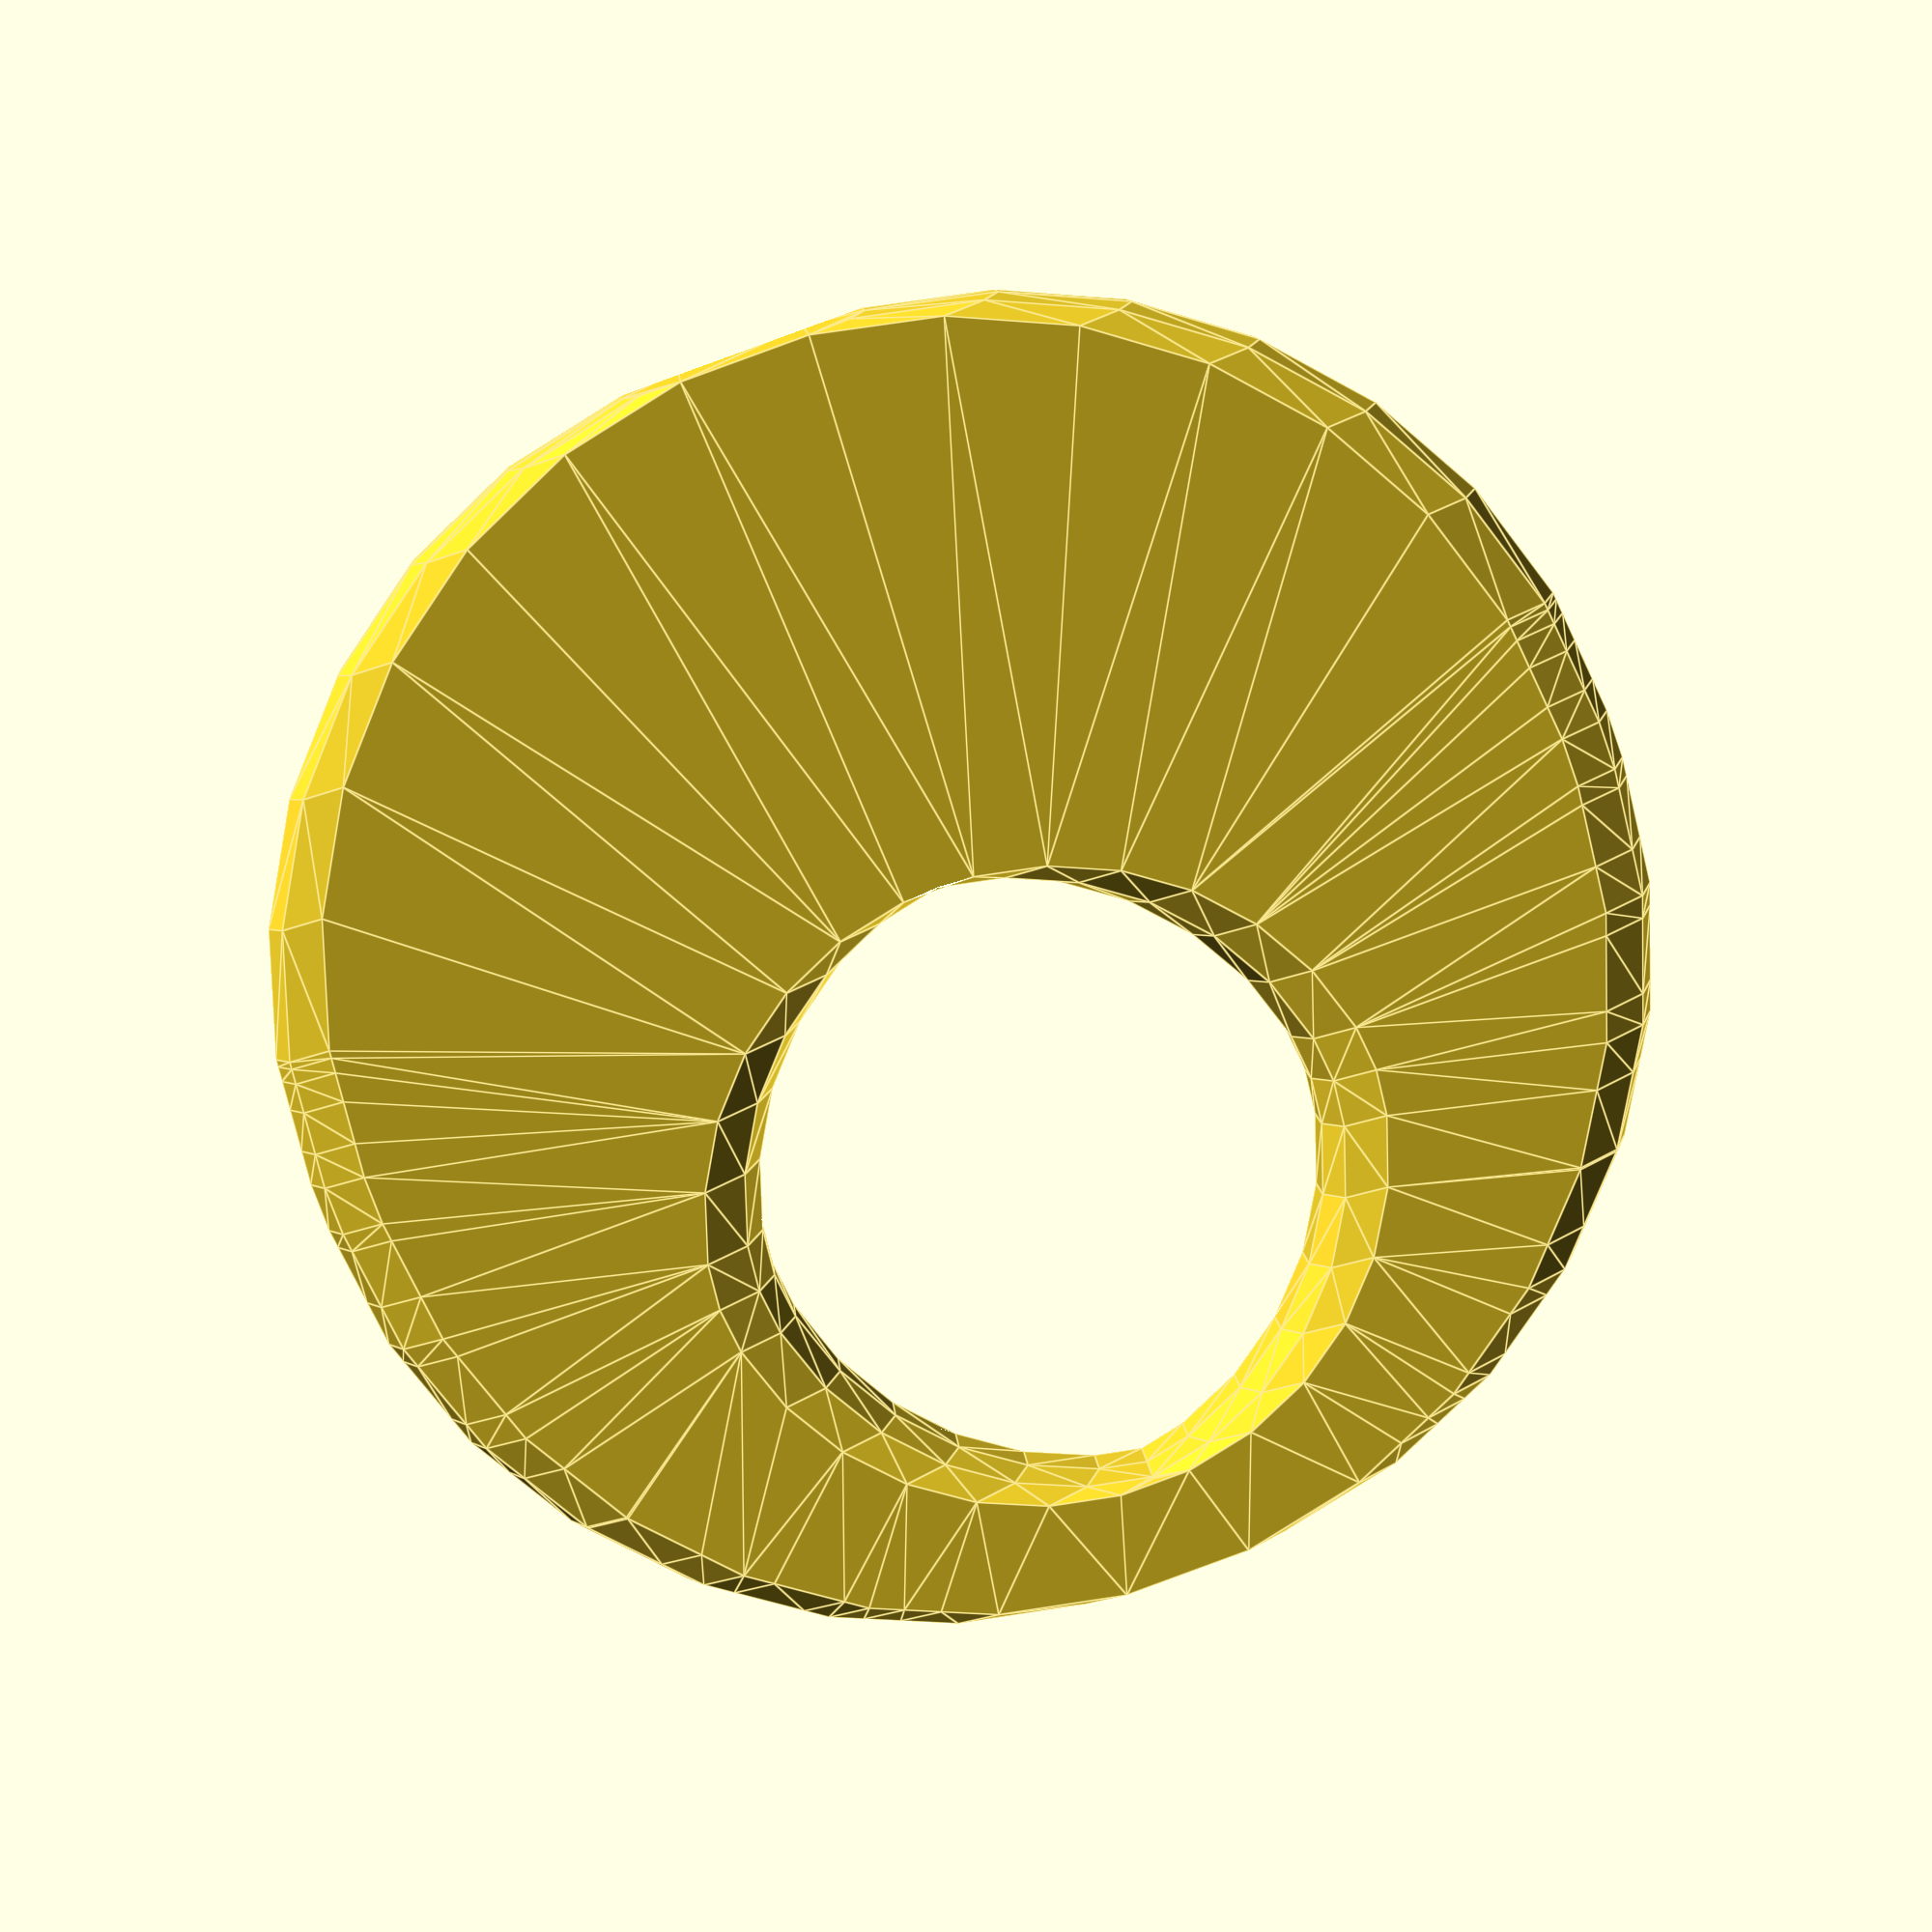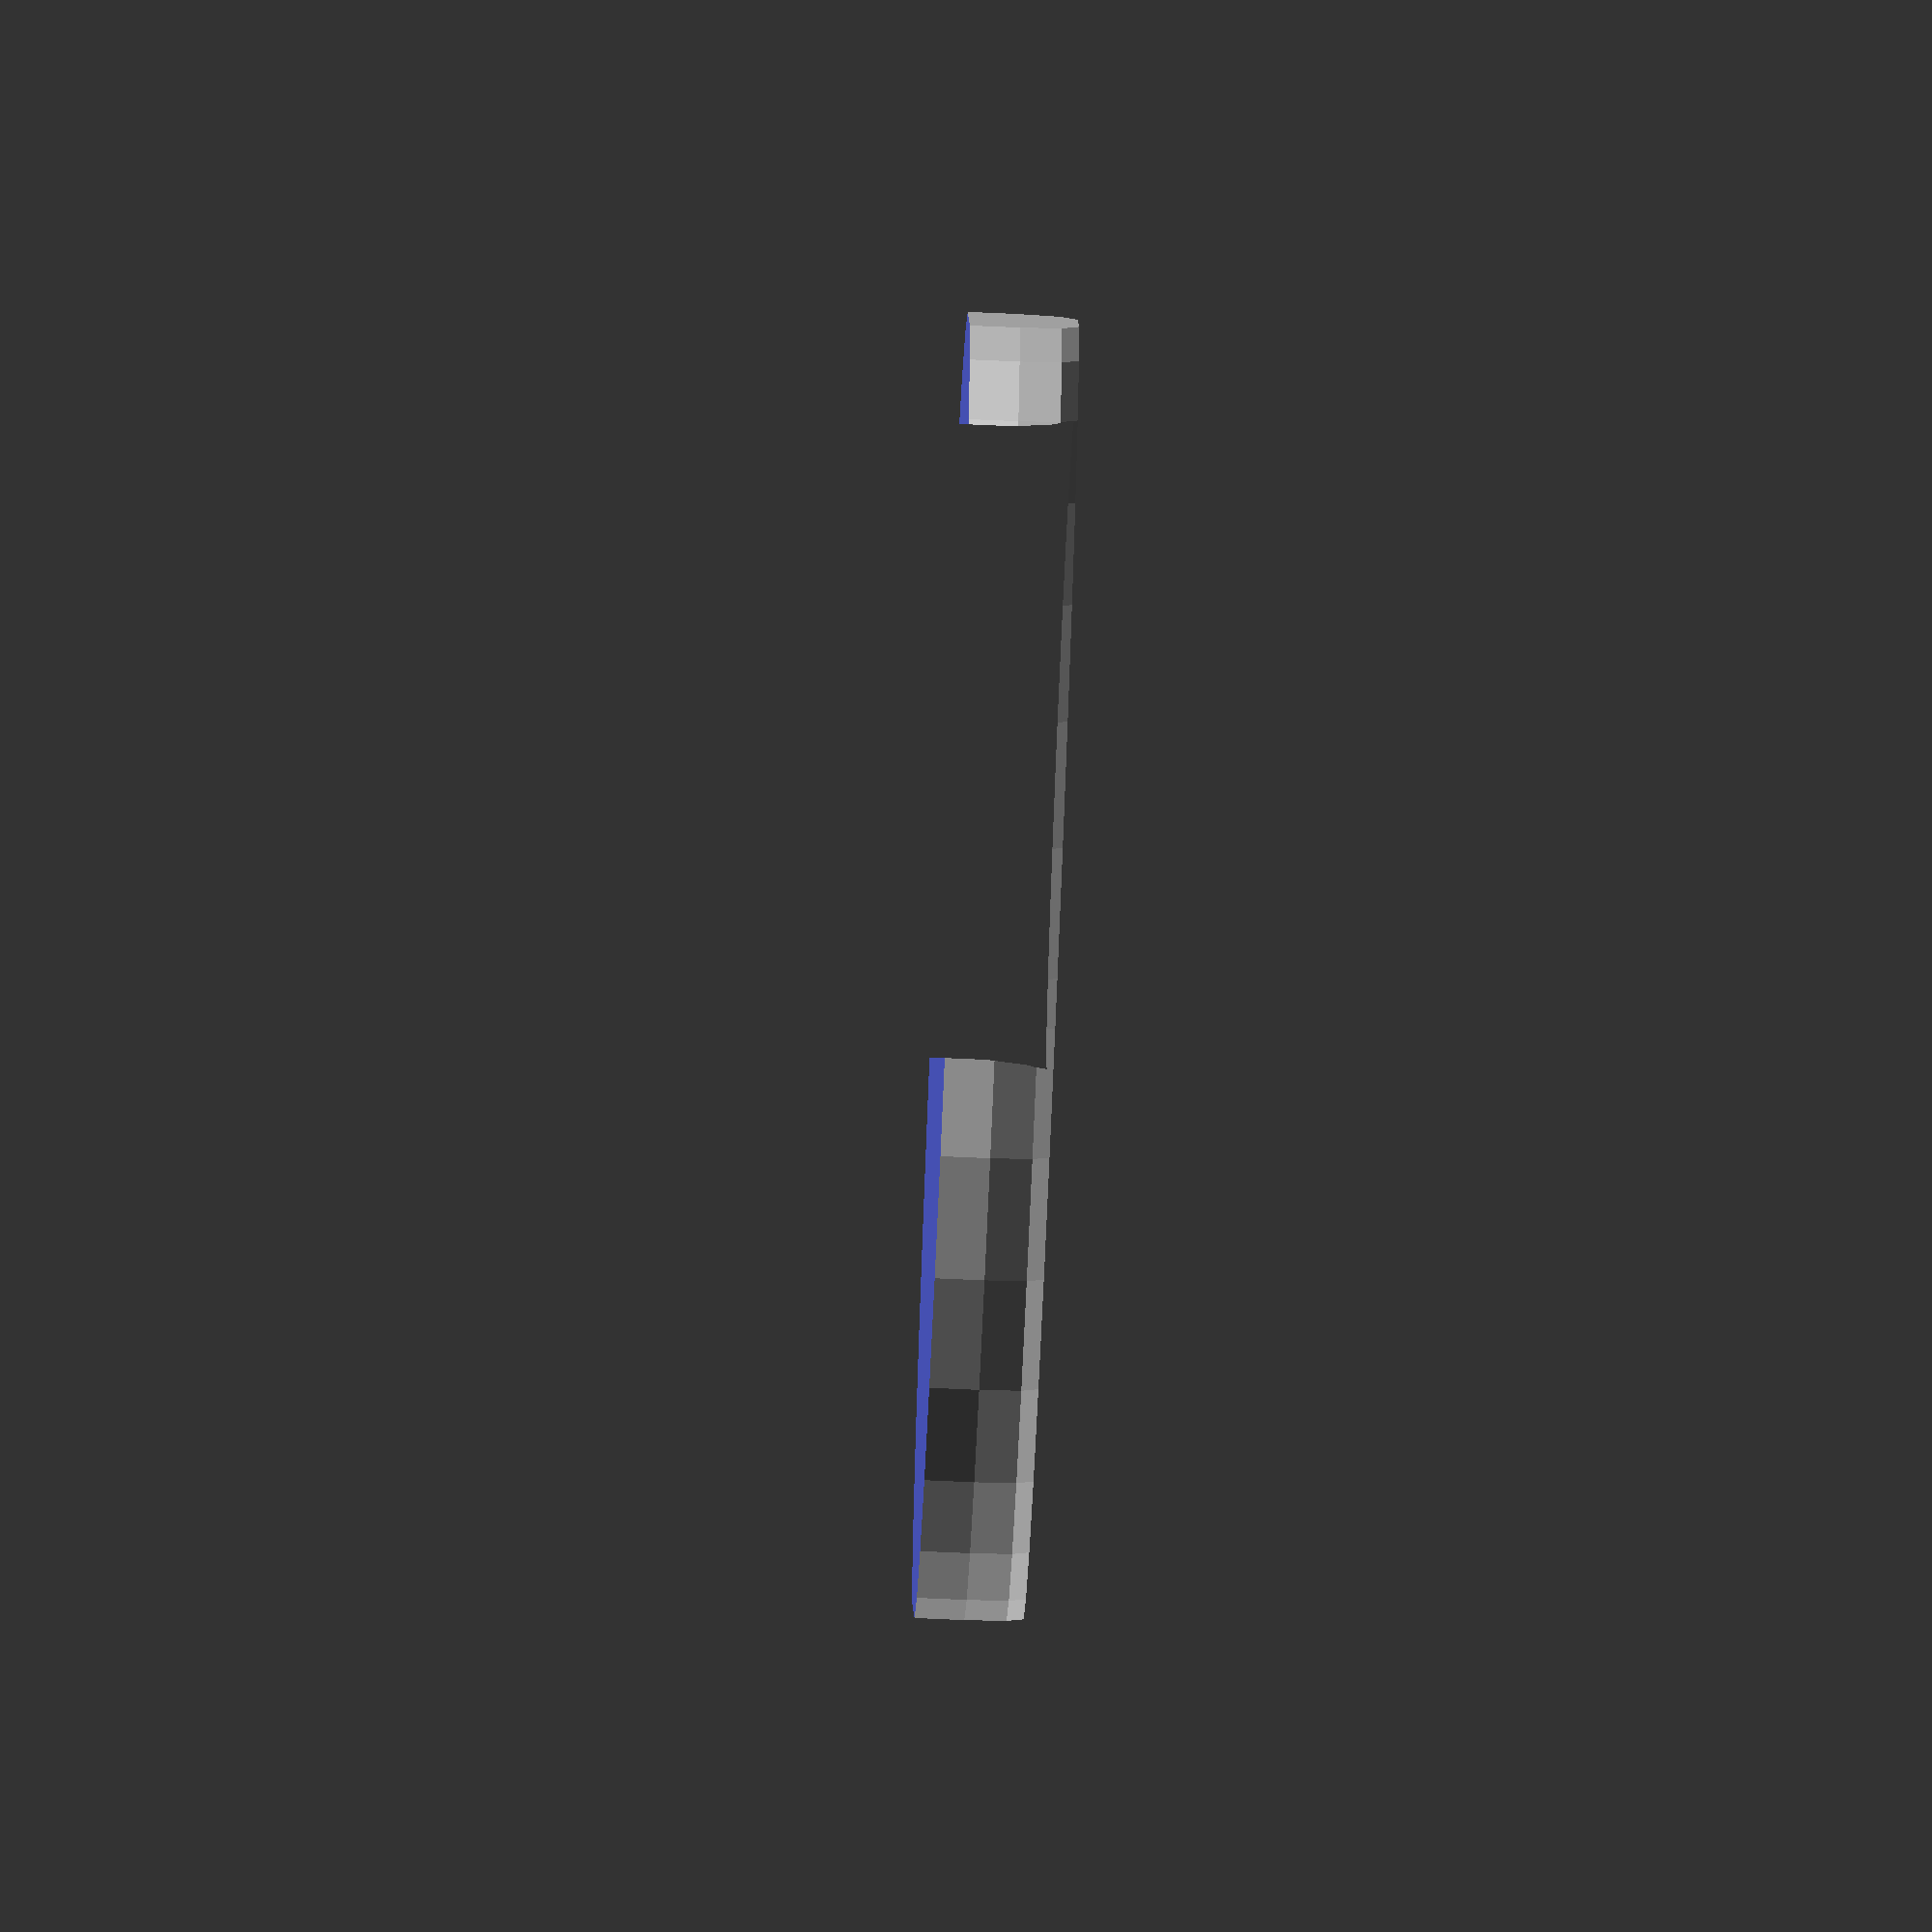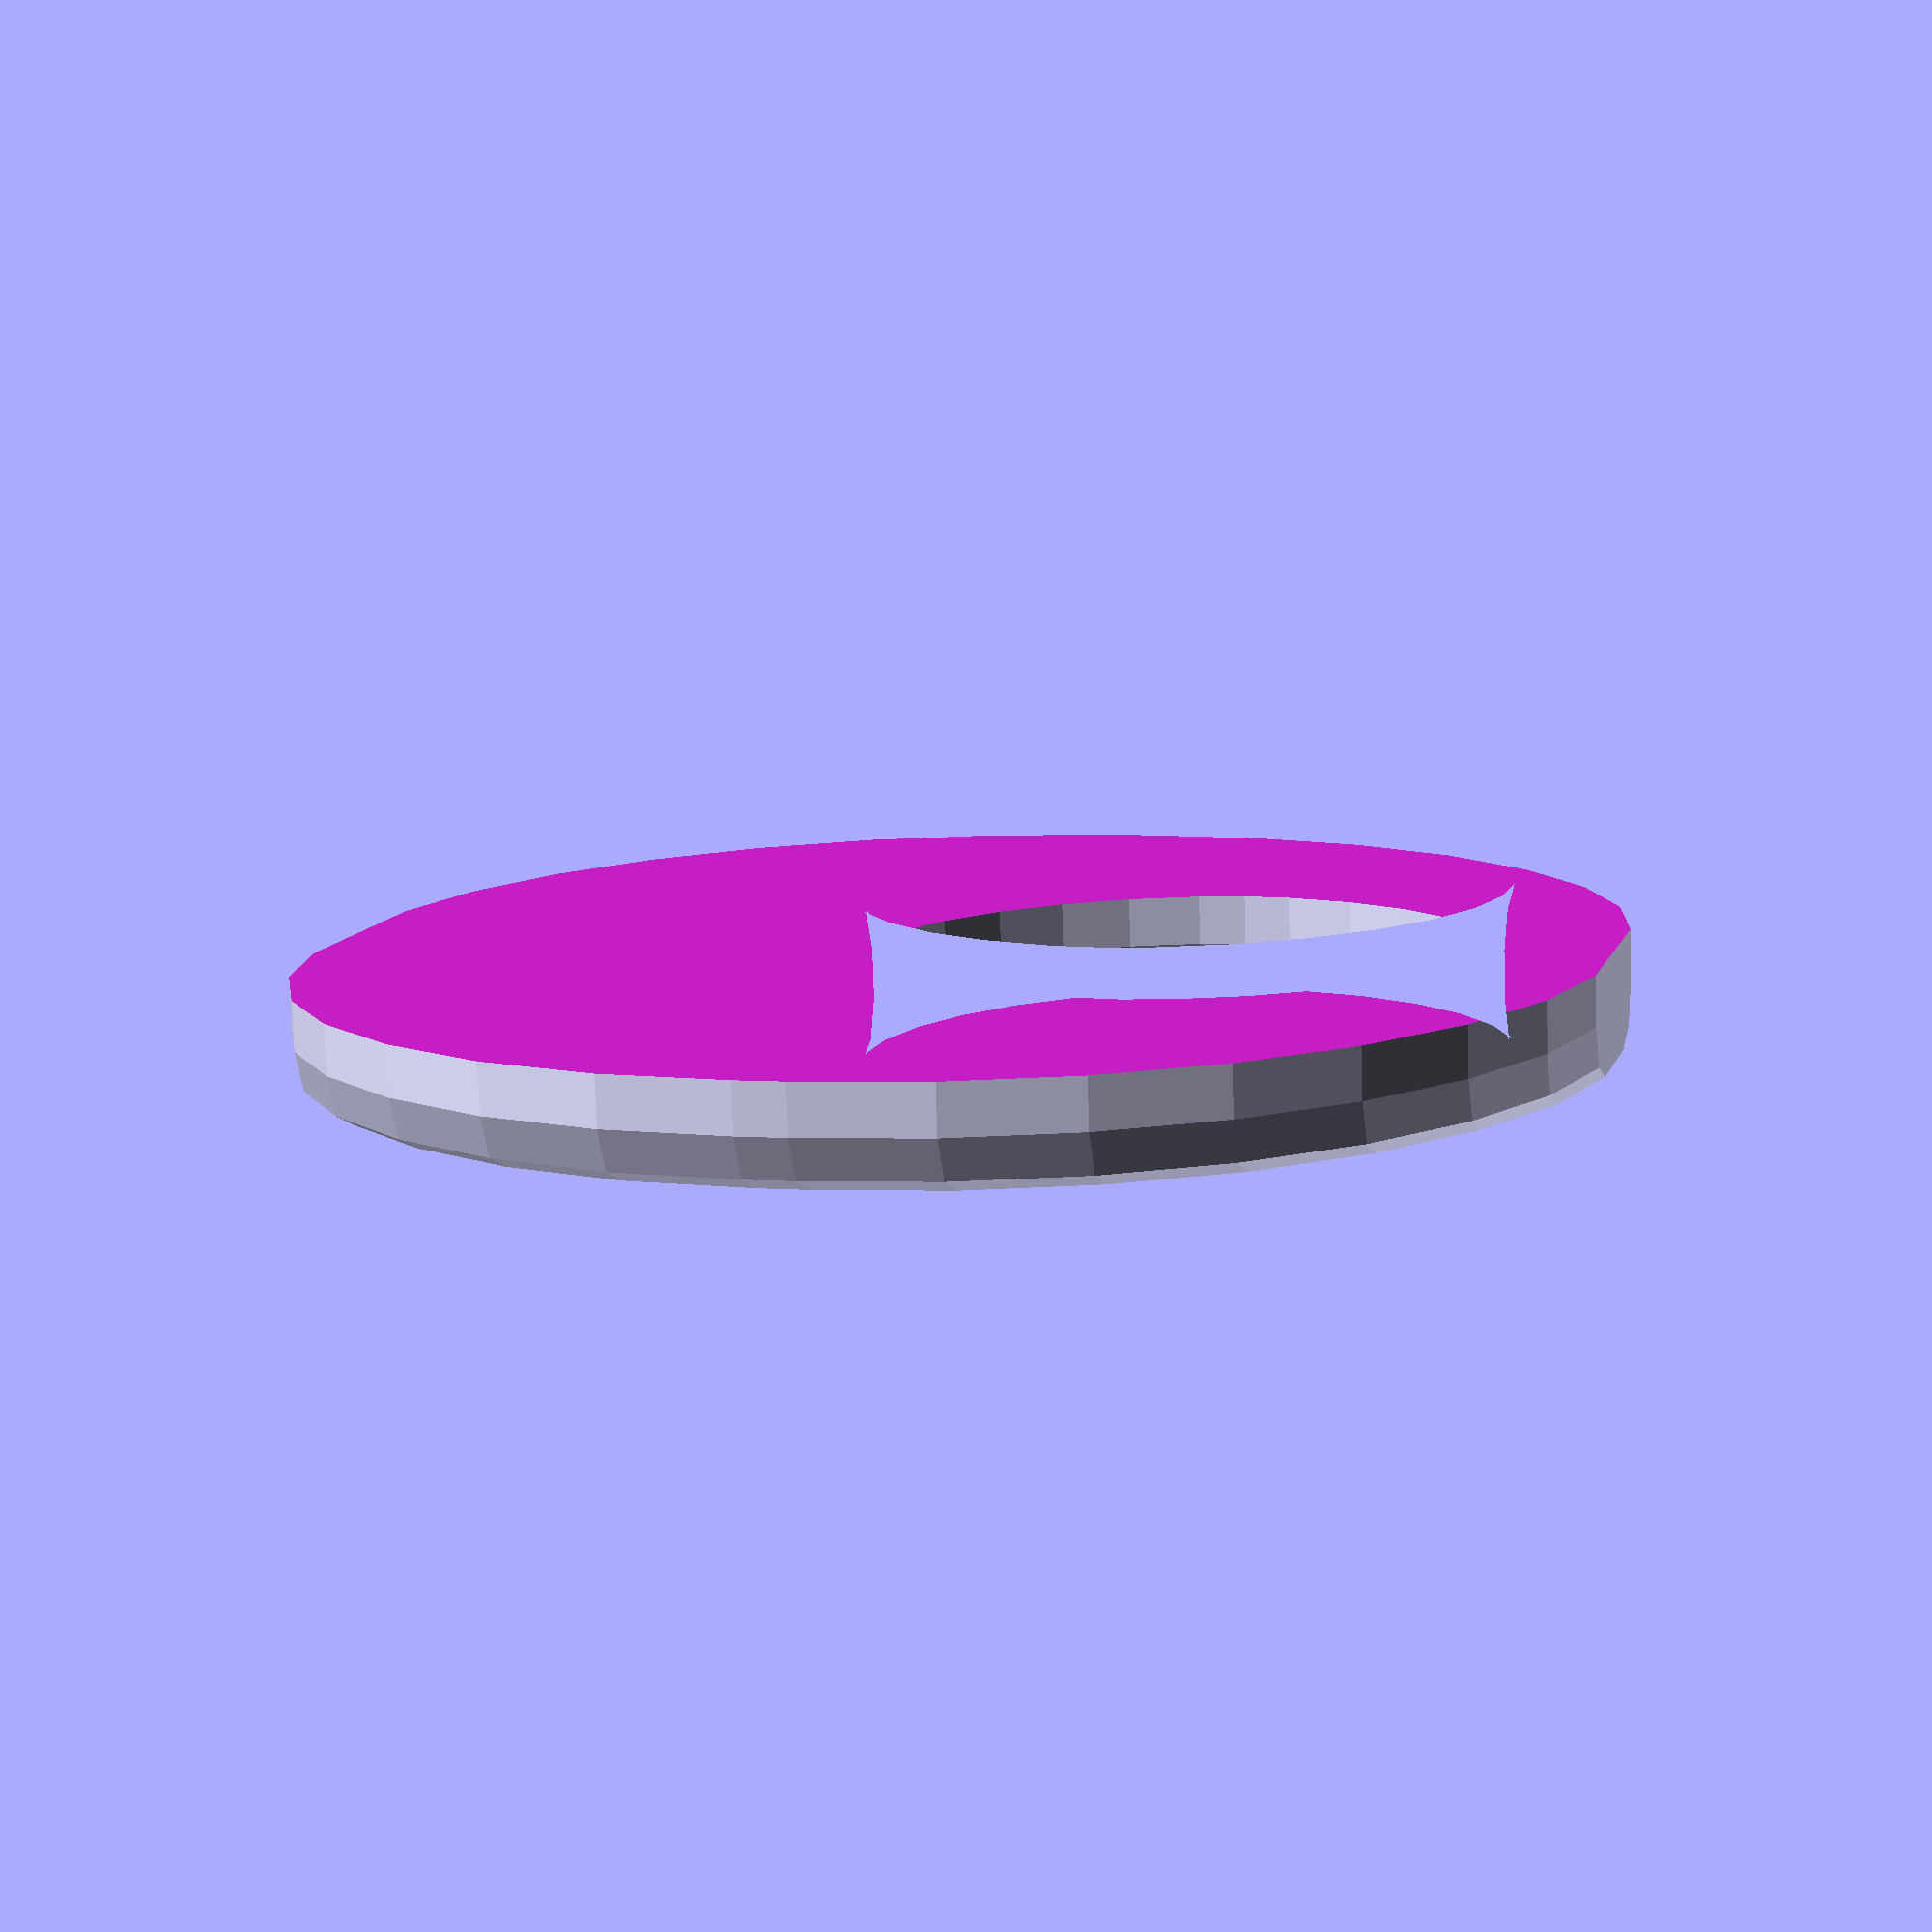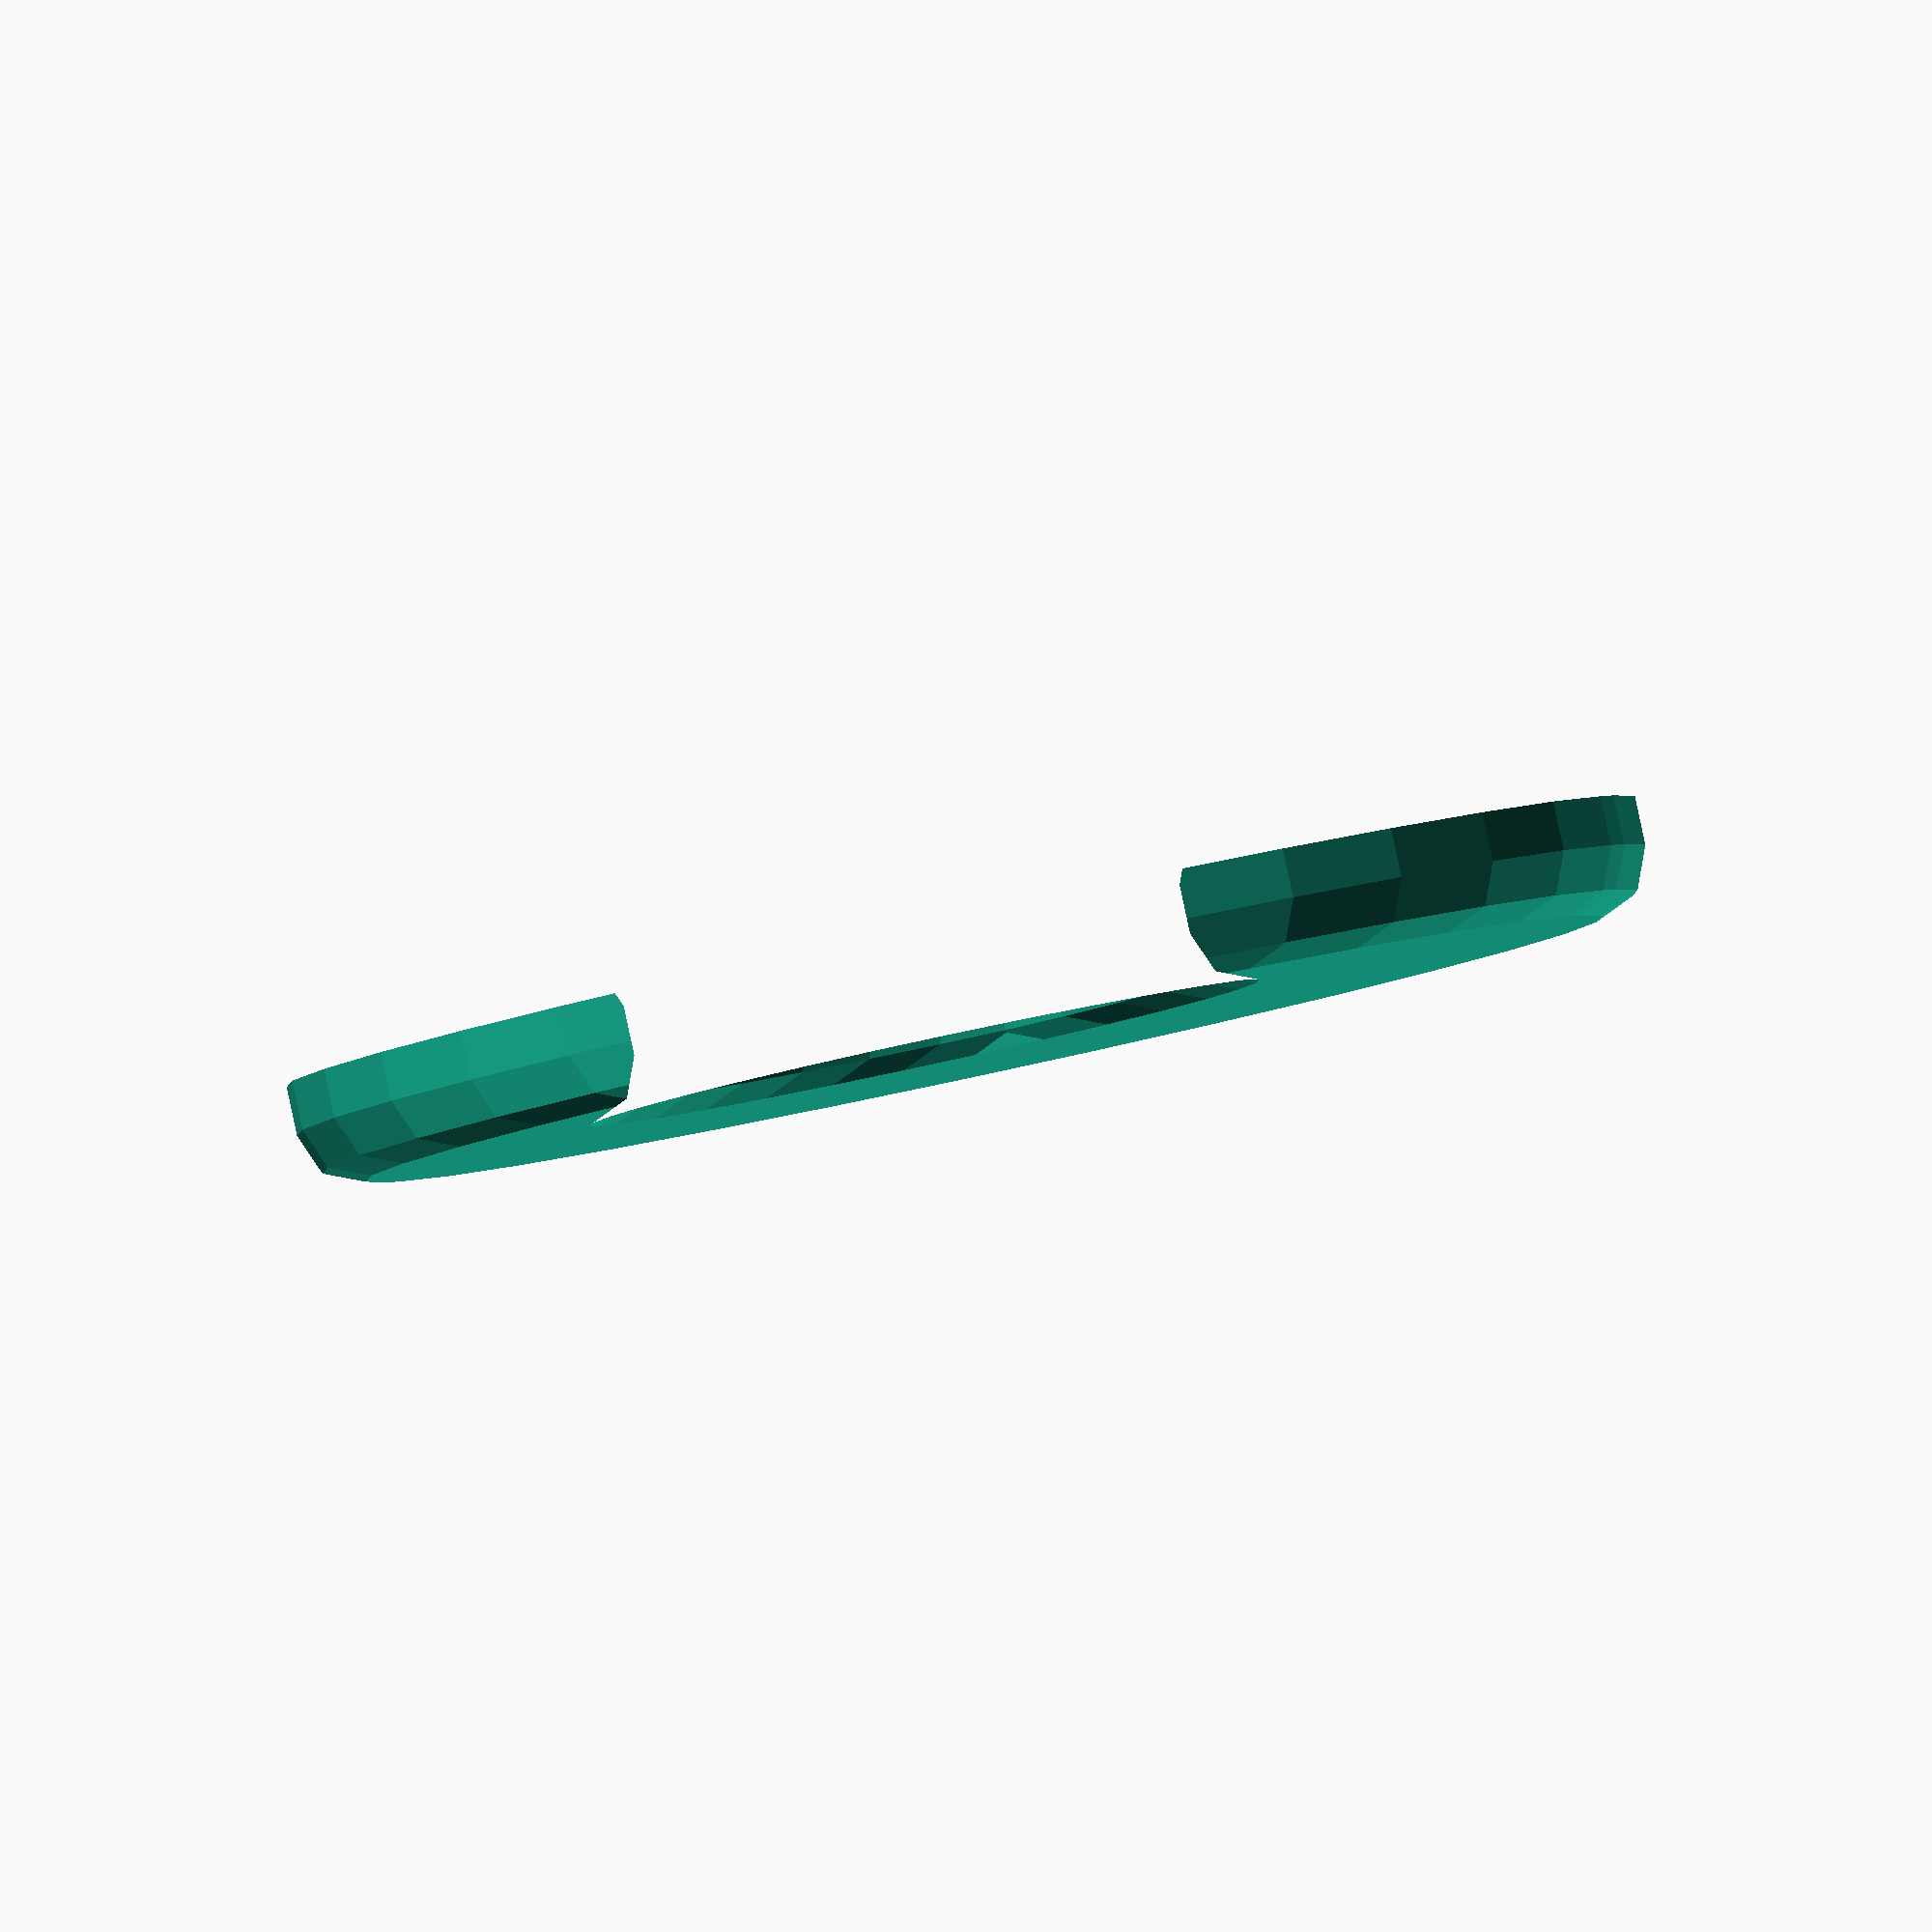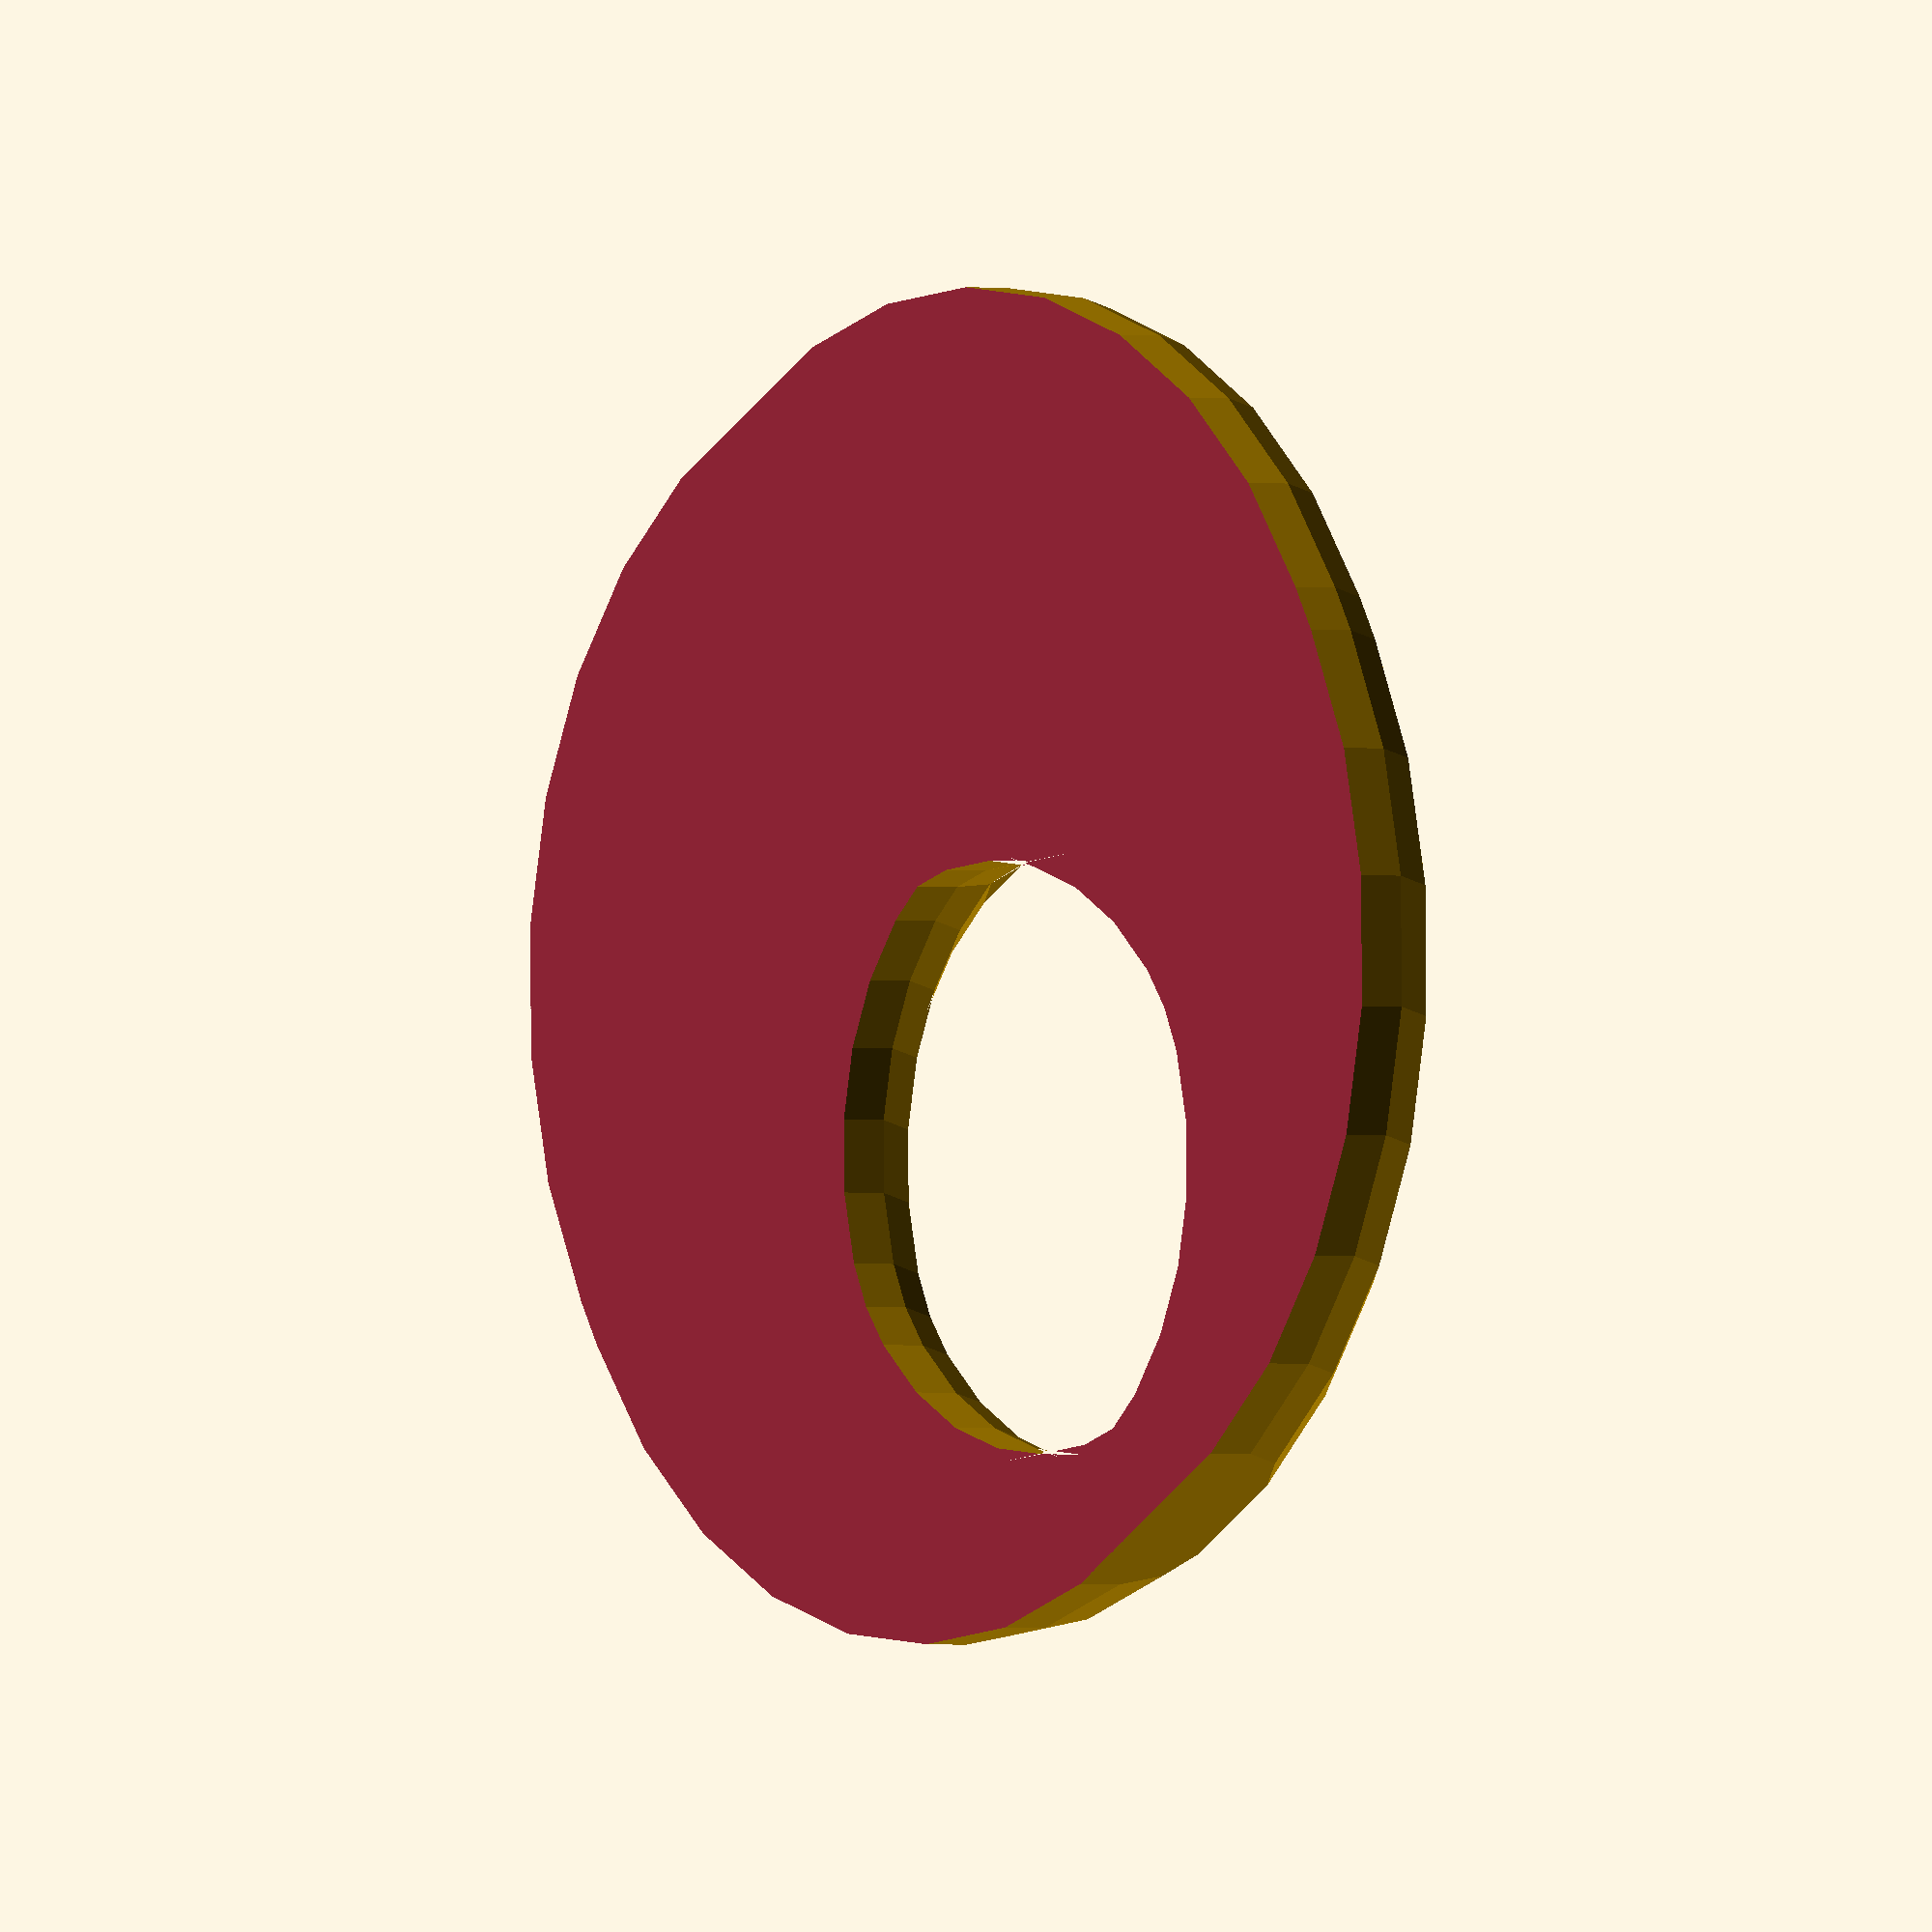
<openscad>
// Seems to be an obvius thing but nobody has made me a smart phone stand
// for my HTC Desire so I am going to try myself.
// 
// I would like to have it so that I can put a power plug in it. Simplest may
// be just to make it so that it has a gap at the  front to allow for power.

// Could do two hands, just need a scad image to use...

module hand () {
    scale([ 0.5, 0.5, 0.5 ]) 
       {import_stl("big-hand.stl", convexity = 5);}



}

module htc_desire () {
    // This should be a basic shape of the phone
    cube ([50, 10, 100]);
}


module main () {
    // This is the main module
  difference () {
  union () {
    rotate ([-20,0,0]) {
        translate ([-20,1,1]) {
          rotate ([0,0,-8]) {
            hand();
          }
        }
        translate ([20,1,1]) {
          mirror() {
            hand();
          }
        }
    }
    minkowski () {
        difference () {
          translate ([0, 15, 0]) {
            cylinder(h=2, r=25.1);
          }
          translate ([0, 24, -0.1]) {
            cylinder (h=2.2, r=14);
          }
        }
        rotate ([90,0,0]) {
          cylinder (h=2, r=2.4);
        }
    }
  }
    translate ([-50, -30, -5]) {
      cube ([100,100,5]);
    }
  }

  //  translate ([-25,-2,28]) {
   //   rotate ([-15, 0, 0]) {
  //      htc_desire();
  //    }
  //  }


}

// This is the main thing
main();

</openscad>
<views>
elev=349.5 azim=160.3 roll=355.9 proj=p view=edges
elev=255.2 azim=101.7 roll=272.5 proj=o view=wireframe
elev=79.7 azim=254.9 roll=181.8 proj=p view=solid
elev=272.3 azim=344.4 roll=347.9 proj=o view=solid
elev=181.0 azim=30.6 roll=307.2 proj=o view=solid
</views>
